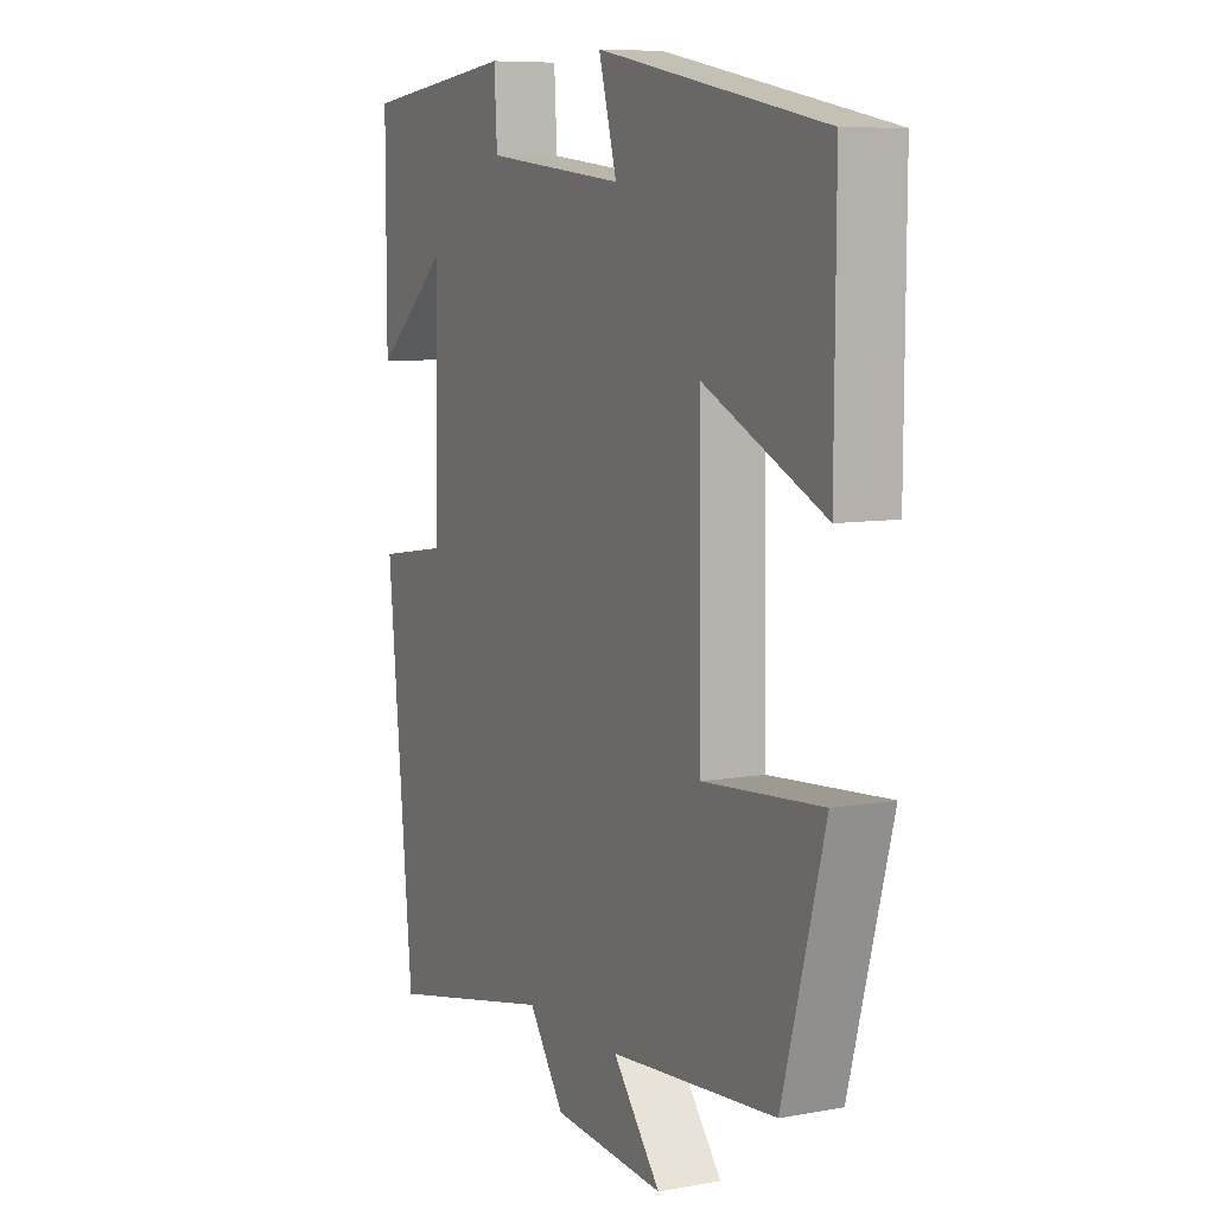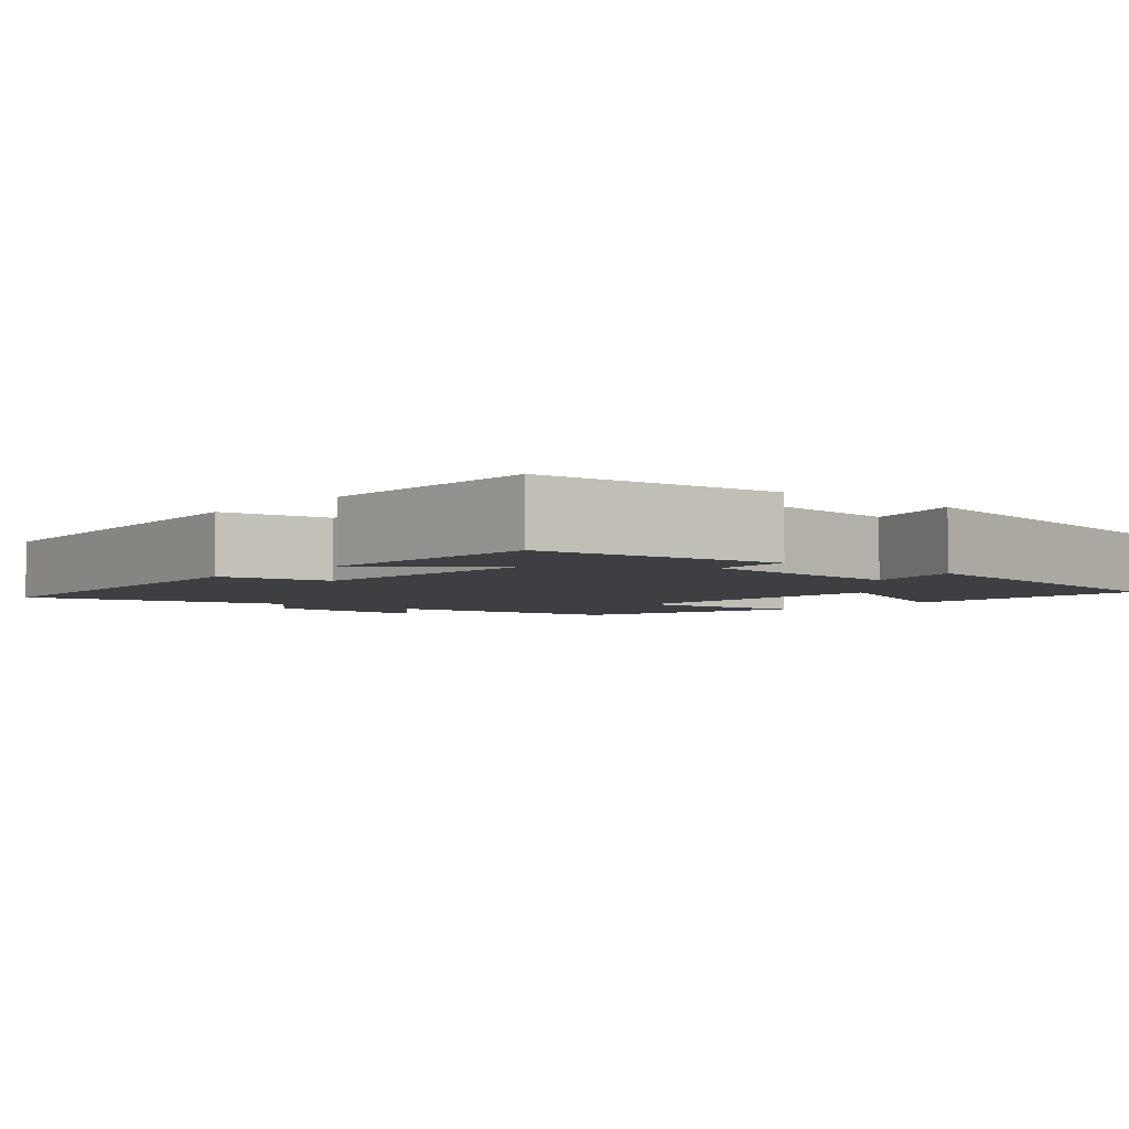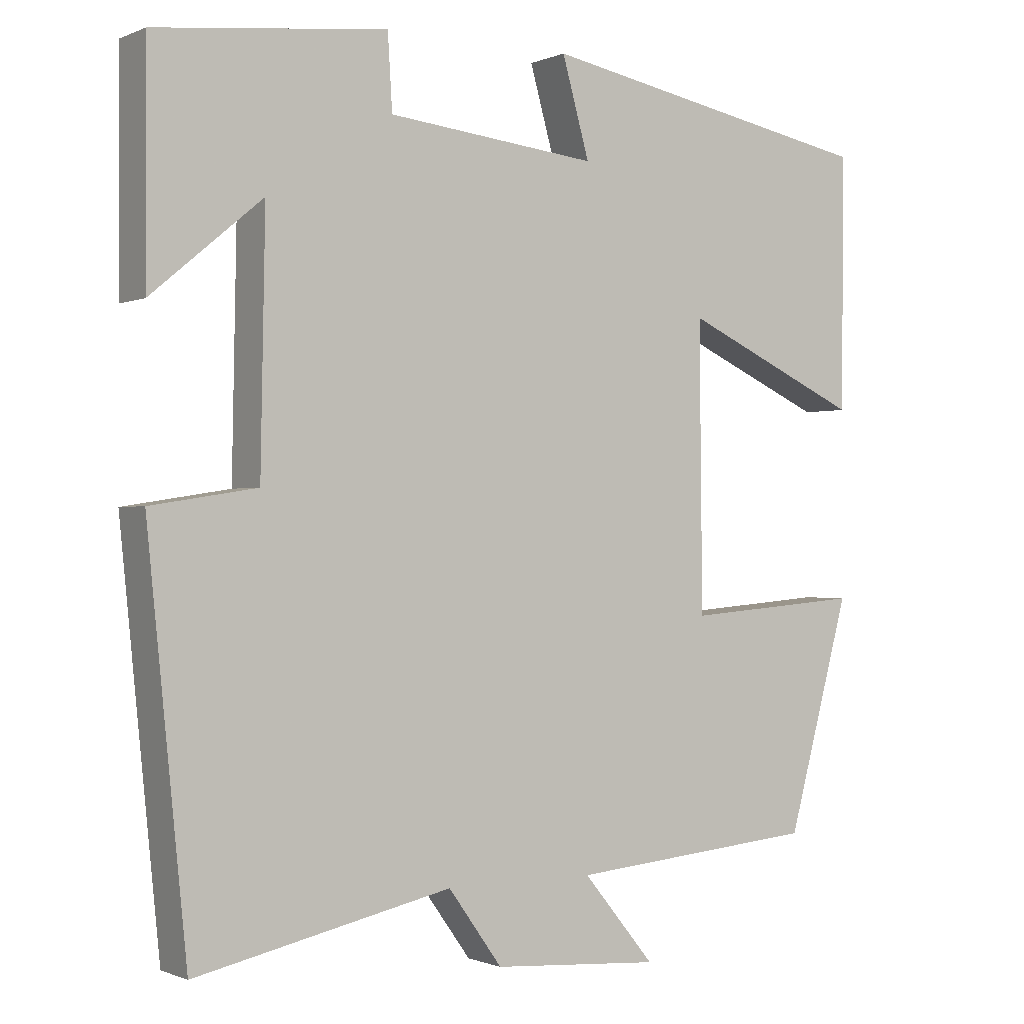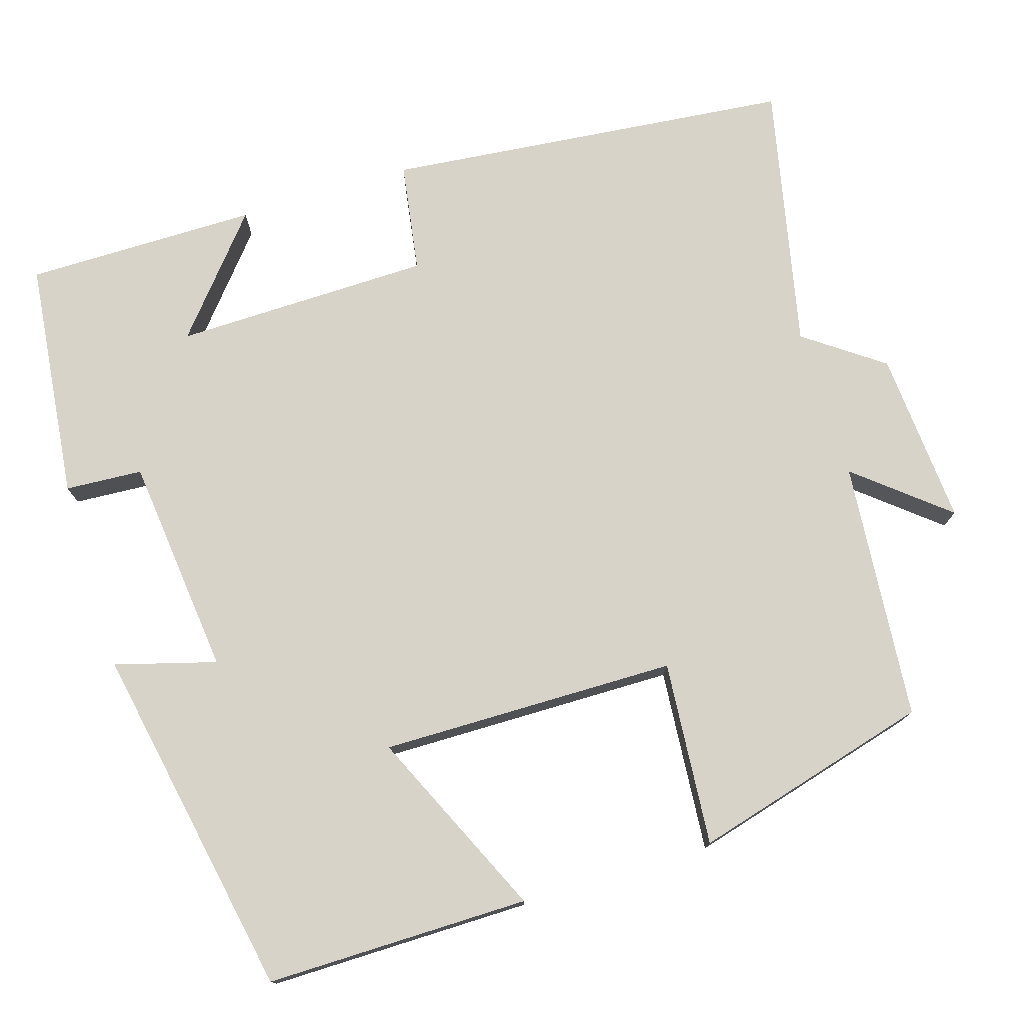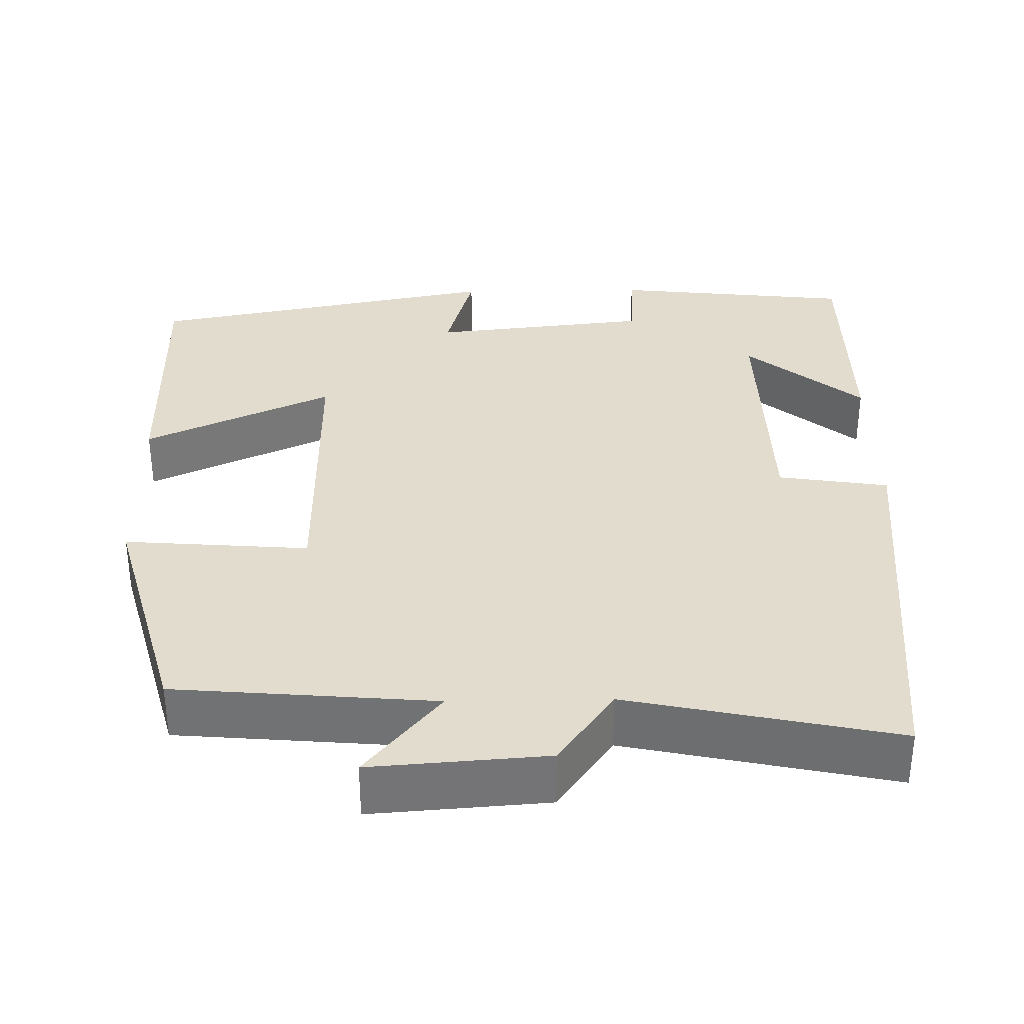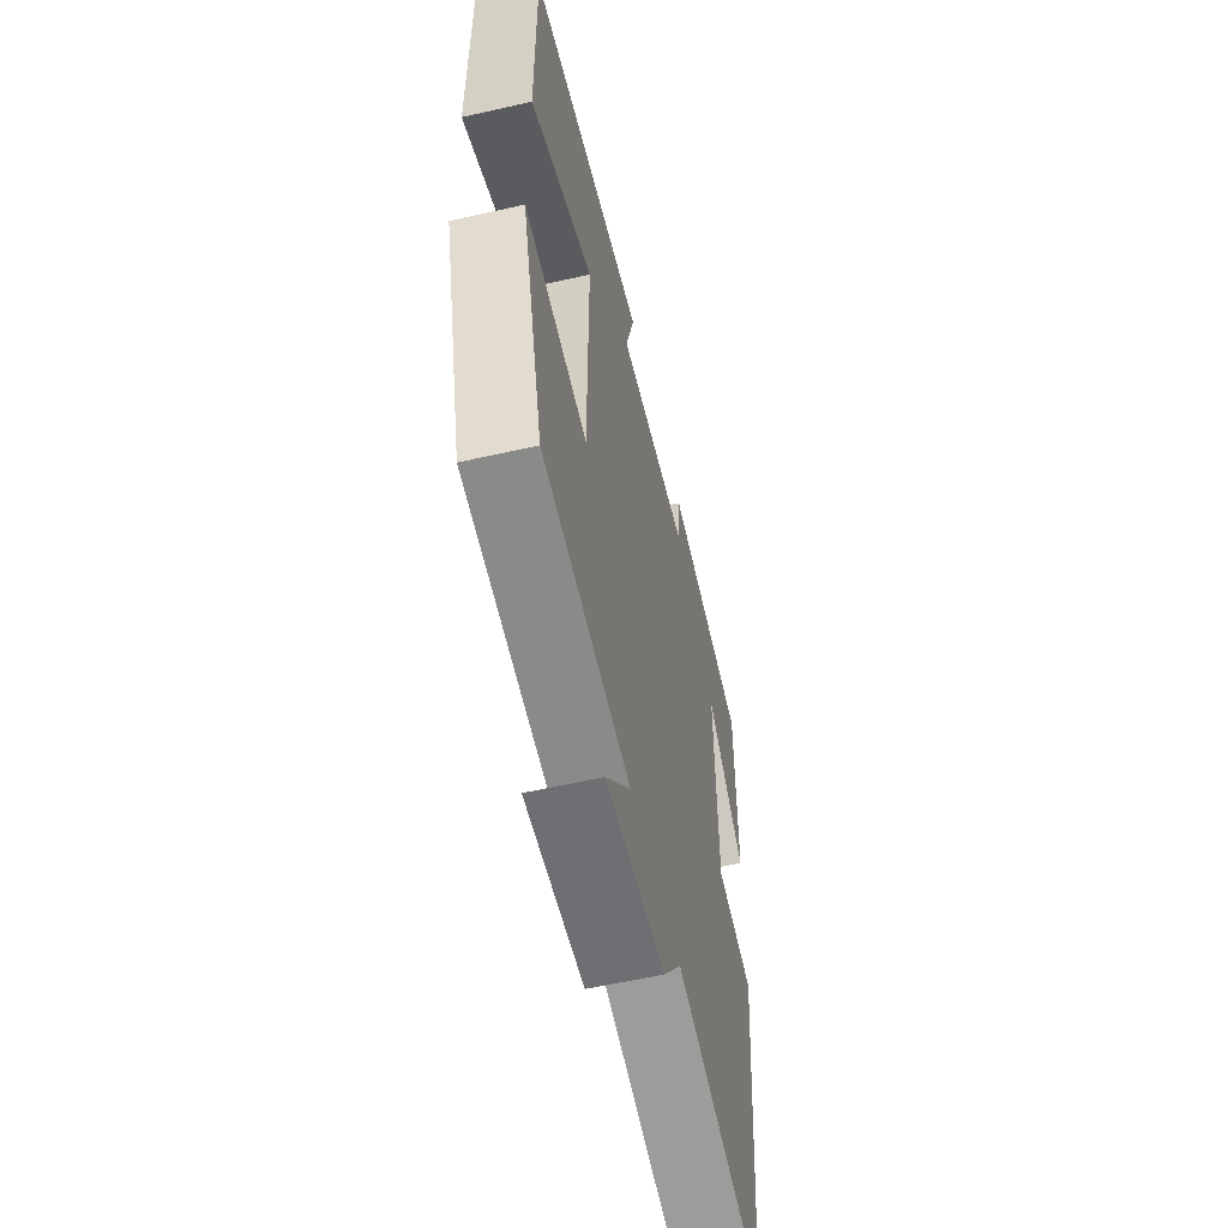
<metadata>
{"format":"obj","ext":"obj","renderer":"f3d","projection":"perspective","resolution":1024,"background":"white","views":[{"elev":8.0,"azim":63.4,"up":"+Z"},{"elev":-3.8,"azim":-40.9,"up":"+Y"},{"elev":-0.7,"azim":-33.6,"up":"+Z"},{"elev":75.8,"azim":72.9,"up":"+Y"},{"elev":34.1,"azim":178.9,"up":"+Y"},{"elev":-58.6,"azim":103.1,"up":"+Z"}]}
</metadata>
<code>
v 0.417 0.07 -0.471
v 0.088 0.07 -0.5
v 0.183 0.07 -0.615
v -0.039 0.07 -0.599
v -0.11 0.07 -0.5
v -0.448 0.07 -0.573
v -0.5 0.07 -0.055
v -0.36 0.07 -0.033
v -0.354 0.07 0.293
v -0.5 0.07 0.171
v -0.5 0.07 0.466
v -0.195 0.07 0.5
v -0.189 0.07 0.402
v 0.089 0.07 0.372
v 0.053 0.07 0.5
v 0.502 0.07 0.414
v 0.5 0.07 0.08
v 0.262 0.07 0.189
v 0.266 0.07 -0.187
v 0.5 0.07 -0.168
v 0.417 0 -0.471
v 0.088 0 -0.5
v 0.183 0 -0.615
v -0.039 0 -0.599
v -0.11 0 -0.5
v -0.448 0 -0.573
v -0.5 0 -0.055
v -0.36 0 -0.033
v -0.354 0 0.293
v -0.5 0 0.171
v -0.5 0 0.466
v -0.195 0 0.5
v -0.189 0 0.402
v 0.089 0 0.372
v 0.053 0 0.5
v 0.502 0 0.414
v 0.5 0 0.08
v 0.262 0 0.189
v 0.266 0 -0.187
v 0.5 0 -0.168
f 19 20 1 2
f 18 19 2
f 15 16 17 18
f 14 15 18
f 13 14 18 2
f 11 12 13
f 9 10 11
f 9 11 13
f 8 9 13 2
f 5 6 7 8
f 4 5 8
f 2 3 4 8
f 22 21 40 39
f 22 39 38
f 38 37 36 35
f 38 35 34
f 22 38 34 33
f 33 32 31
f 31 30 29
f 33 31 29
f 22 33 29 28
f 28 27 26 25
f 28 25 24
f 28 24 23 22
f 1 21 22 2
f 2 22 23 3
f 3 23 24 4
f 4 24 25 5
f 5 25 26 6
f 6 26 27 7
f 7 27 28 8
f 8 28 29 9
f 9 29 30 10
f 10 30 31 11
f 11 31 32 12
f 12 32 33 13
f 13 33 34 14
f 14 34 35 15
f 15 35 36 16
f 16 36 37 17
f 17 37 38 18
f 18 38 39 19
f 19 39 40 20
f 20 40 21 1

</code>
